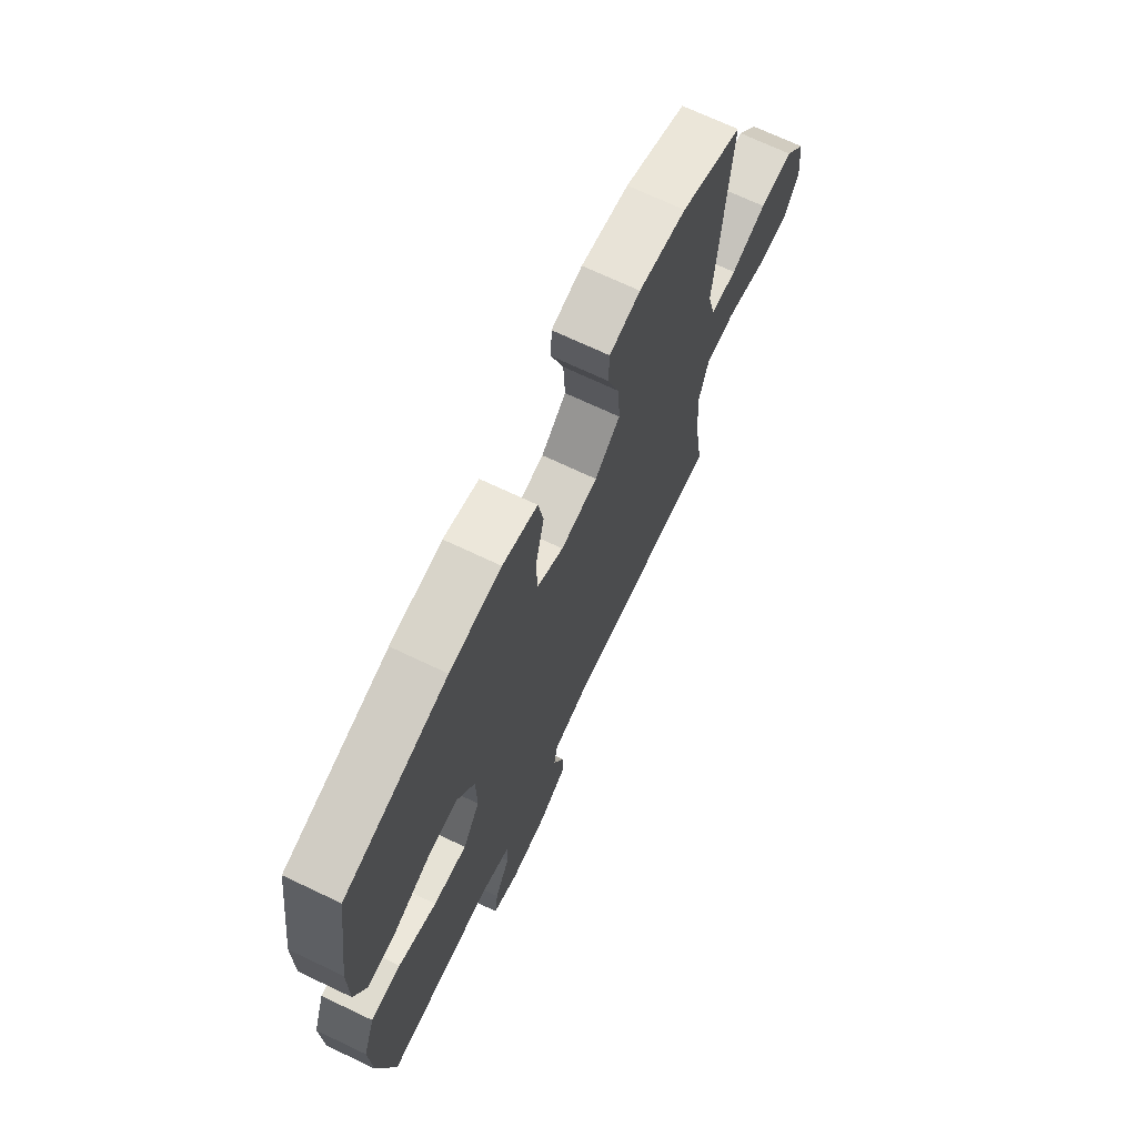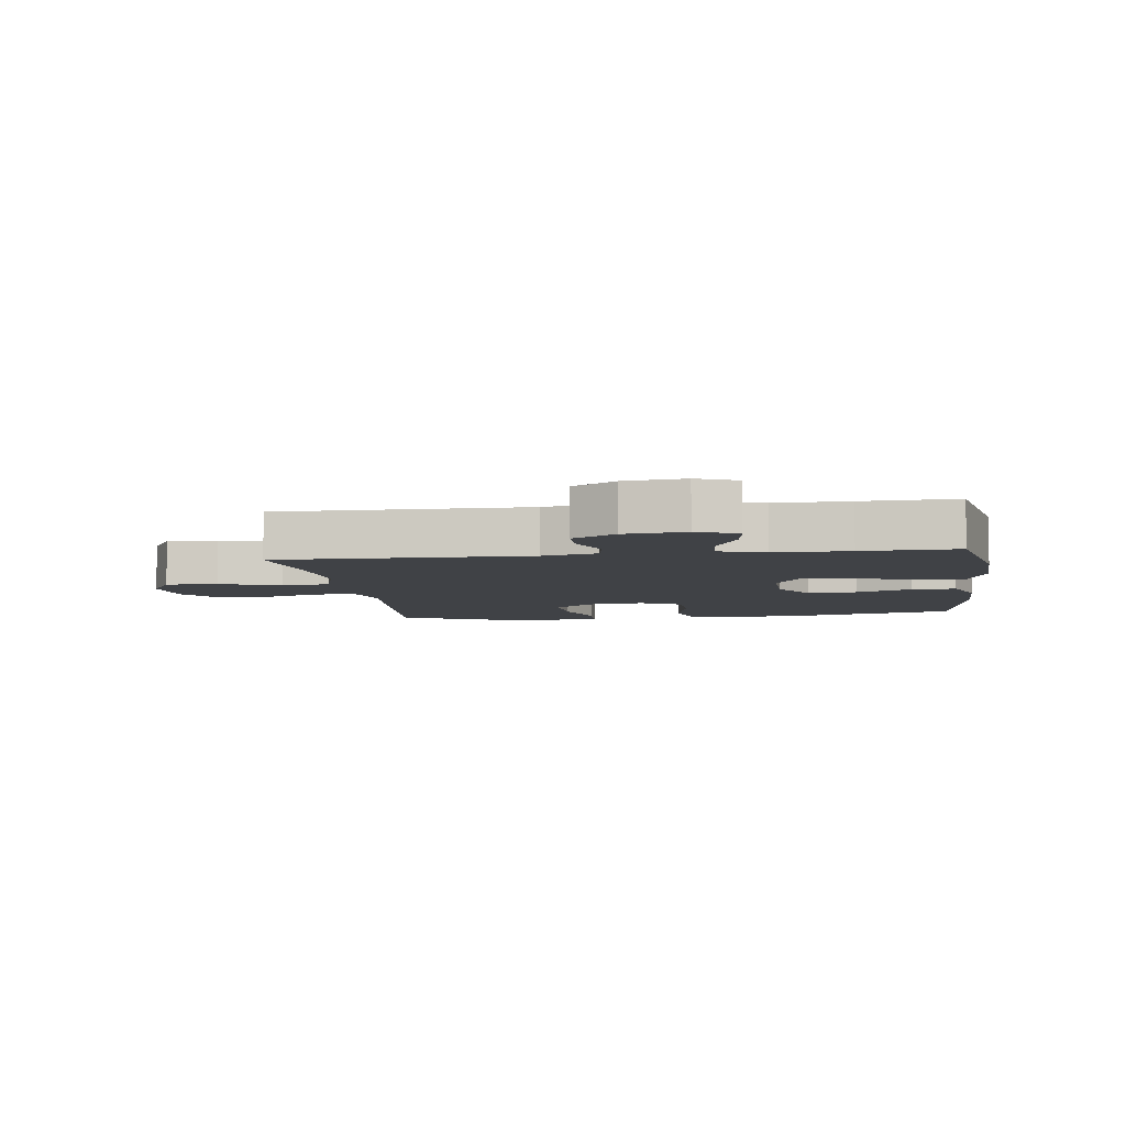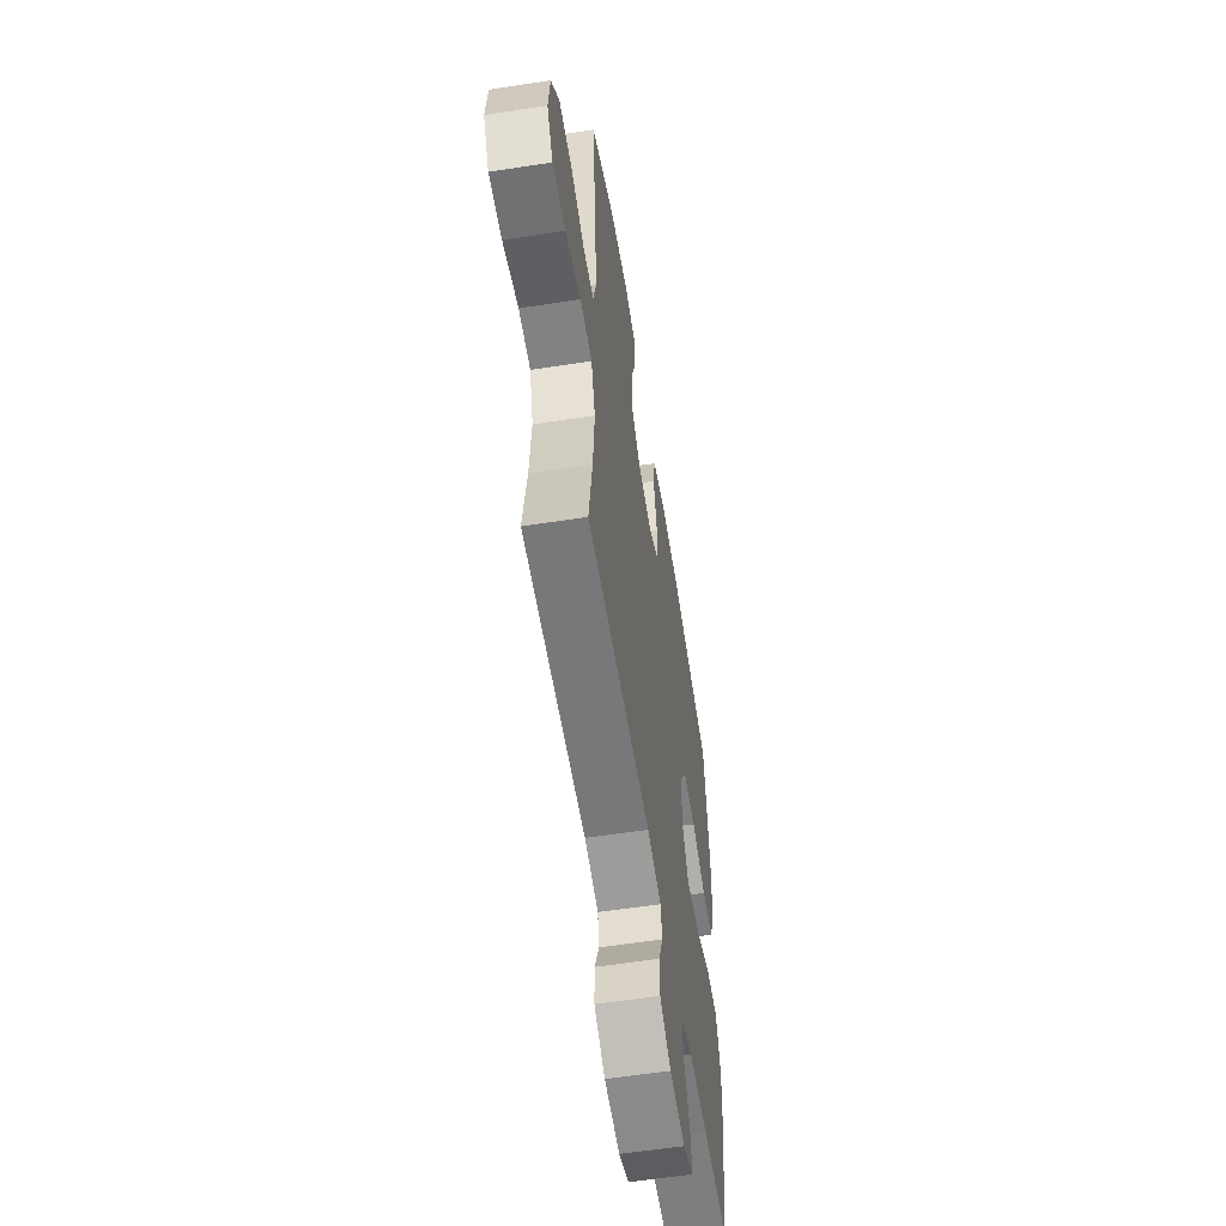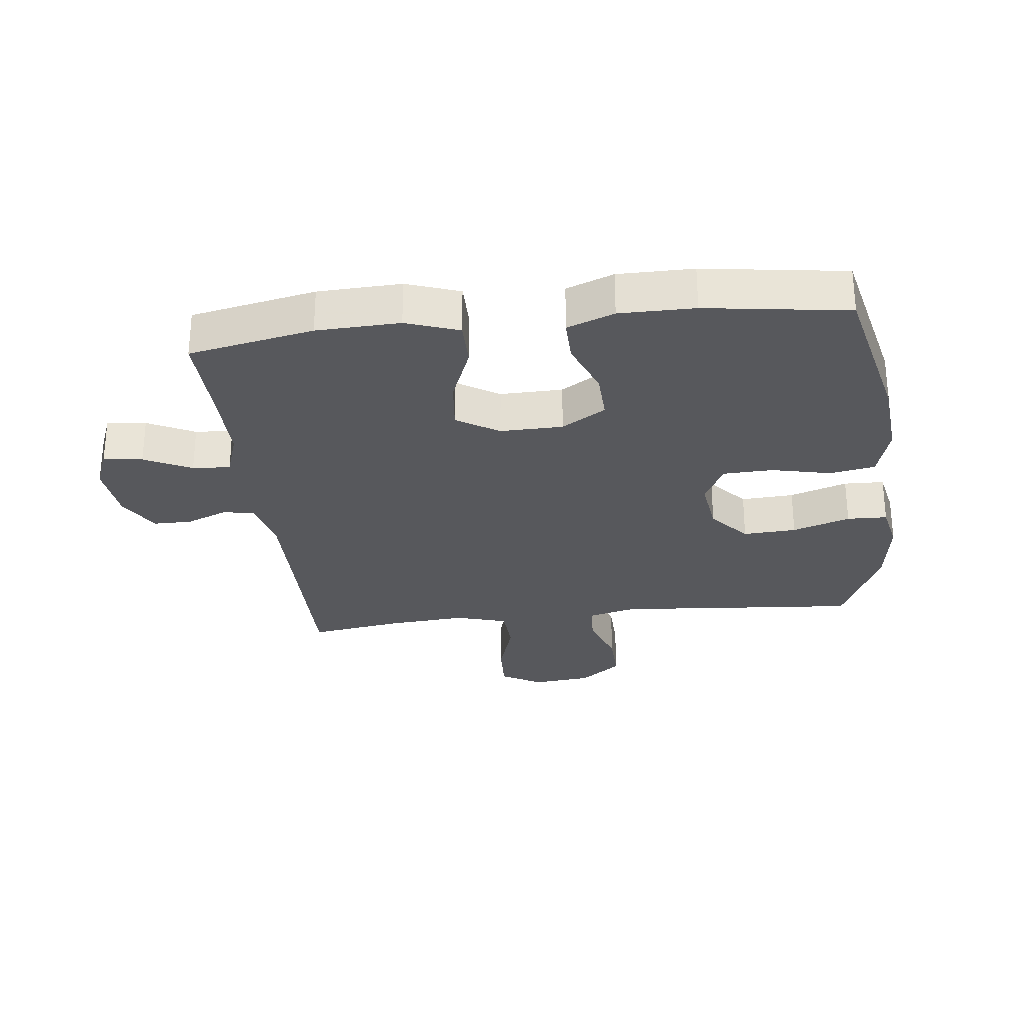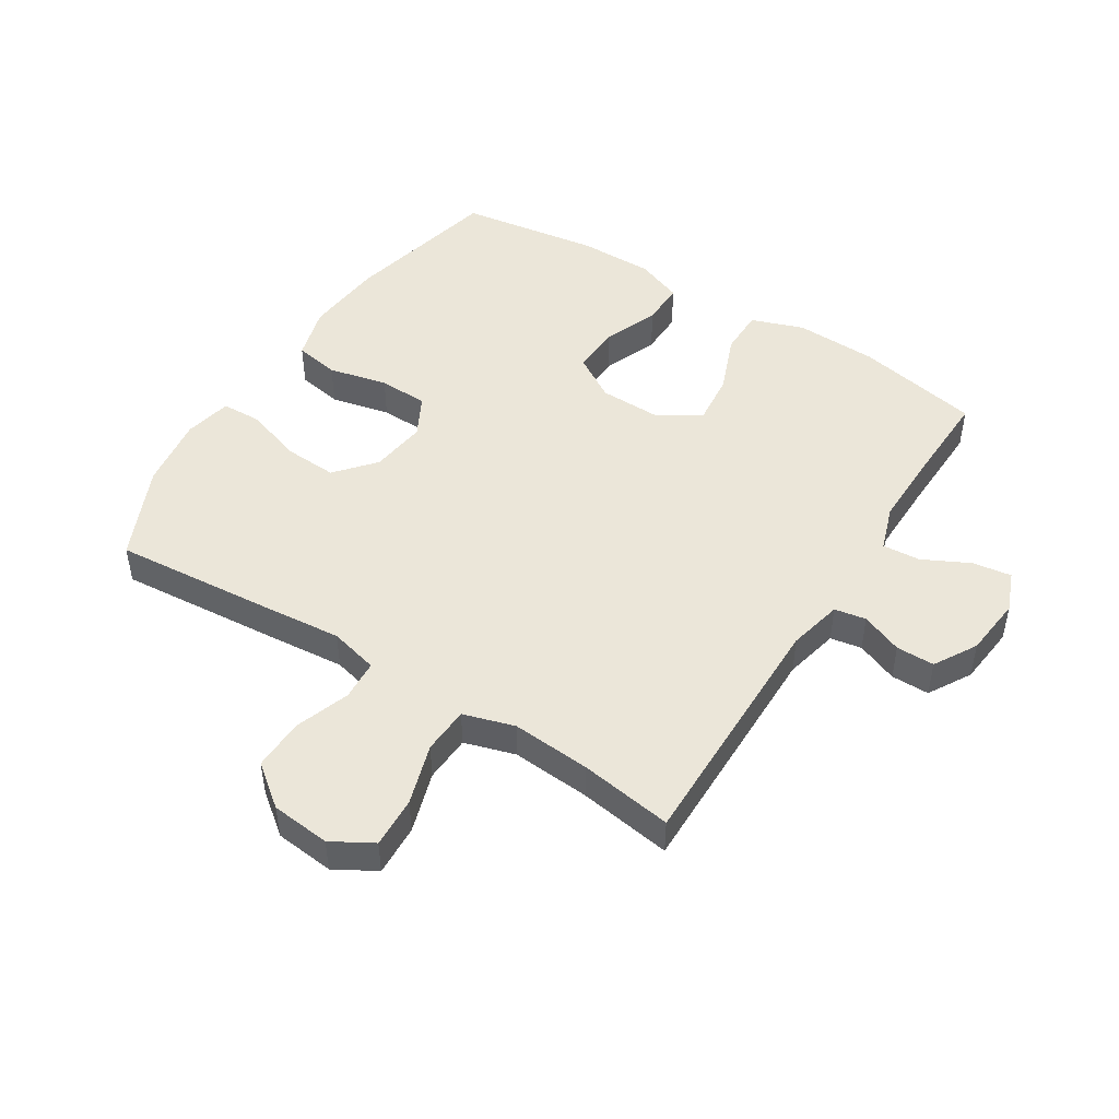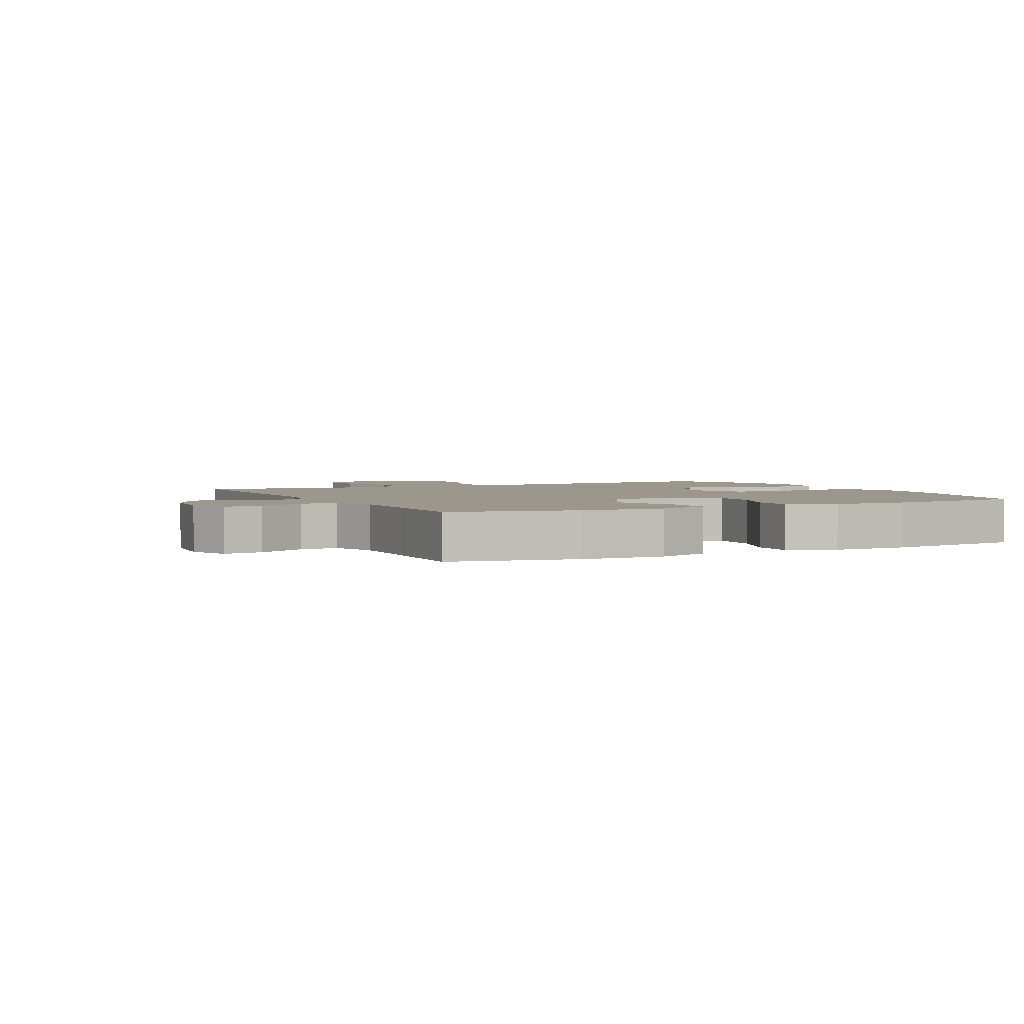
<metadata>
{"format":"obj","ext":"obj","renderer":"f3d","projection":"perspective","resolution":1024,"background":"white","views":[{"elev":70.3,"azim":-64.6,"up":"+Z"},{"elev":-6.2,"azim":-172.1,"up":"+Y"},{"elev":-57.9,"azim":99.1,"up":"+Z"},{"elev":-28.4,"azim":-83.3,"up":"+Y"},{"elev":47.7,"azim":122.2,"up":"+Y"},{"elev":2.7,"azim":-116.5,"up":"+Y"}]}
</metadata>
<code>
v -0.5 0.07 -0.5
v -0.54 0.07 -0.299
v -0.545 0.07 -0.165
v -0.515 0.07 -0.08
v -0.44 0.07 -0.08
v -0.344 0.07 -0.118
v -0.26 0.07 -0.127
v -0.217 0.07 -0.059
v -0.219 0.07 0.042
v -0.263 0.07 0.113
v -0.343 0.07 0.11
v -0.433 0.07 0.075
v -0.504 0.07 0.074
v -0.533 0.07 0.15
v -0.533 0.07 0.271
v -0.5 0.07 0.5
v -0.244 0.07 0.558
v -0.116 0.07 0.569
v -0.029 0.07 0.544
v -0.016 0.07 0.471
v -0.038 0.07 0.375
v -0.035 0.07 0.295
v 0.031 0.07 0.26
v 0.123 0.07 0.272
v 0.186 0.07 0.326
v 0.181 0.07 0.412
v 0.15 0.07 0.505
v 0.152 0.07 0.57
v 0.229 0.07 0.586
v 0.347 0.07 0.569
v 0.5 0.07 0.5
v 0.478 0.07 0.231
v 0.467 0.07 0.109
v 0.487 0.07 0.03
v 0.553 0.07 0.026
v 0.642 0.07 0.057
v 0.726 0.07 0.059
v 0.778 0.07 -0.008
v 0.788 0.07 -0.104
v 0.75 0.07 -0.17
v 0.667 0.07 -0.166
v 0.568 0.07 -0.135
v 0.492 0.07 -0.139
v 0.467 0.07 -0.222
v 0.477 0.07 -0.35
v 0.5 0.07 -0.5
v 0.097 0.07 -0.496
v 0.009 0.07 -0.516
v 0 0.07 -0.567
v 0.027 0.07 -0.634
v 0.027 0.07 -0.696
v -0.042 0.07 -0.736
v -0.139 0.07 -0.746
v -0.204 0.07 -0.72
v -0.195 0.07 -0.657
v -0.157 0.07 -0.581
v -0.153 0.07 -0.52
v -0.227 0.07 -0.495
v -0.347 0.07 -0.496
v -0.5 0 -0.5
v -0.54 0 -0.299
v -0.545 0 -0.165
v -0.515 0 -0.08
v -0.44 0 -0.08
v -0.344 0 -0.118
v -0.26 0 -0.127
v -0.217 0 -0.059
v -0.219 0 0.042
v -0.263 0 0.113
v -0.343 0 0.11
v -0.433 0 0.075
v -0.504 0 0.074
v -0.533 0 0.15
v -0.533 0 0.271
v -0.5 0 0.5
v -0.244 0 0.558
v -0.116 0 0.569
v -0.029 0 0.544
v -0.016 0 0.471
v -0.038 0 0.375
v -0.035 0 0.295
v 0.031 0 0.26
v 0.123 0 0.272
v 0.186 0 0.326
v 0.181 0 0.412
v 0.15 0 0.505
v 0.152 0 0.57
v 0.229 0 0.586
v 0.347 0 0.569
v 0.5 0 0.5
v 0.478 0 0.231
v 0.467 0 0.109
v 0.487 0 0.03
v 0.553 0 0.026
v 0.642 0 0.057
v 0.726 0 0.059
v 0.778 0 -0.008
v 0.788 0 -0.104
v 0.75 0 -0.17
v 0.667 0 -0.166
v 0.568 0 -0.135
v 0.492 0 -0.139
v 0.467 0 -0.222
v 0.477 0 -0.35
v 0.5 0 -0.5
v 0.097 0 -0.496
v 0.009 0 -0.516
v 0 0 -0.567
v 0.027 0 -0.634
v 0.027 0 -0.696
v -0.042 0 -0.736
v -0.139 0 -0.746
v -0.204 0 -0.72
v -0.195 0 -0.657
v -0.157 0 -0.581
v -0.153 0 -0.52
v -0.227 0 -0.495
v -0.347 0 -0.496
f 53 54 55 56
f 53 56 57
f 52 53 57
f 49 50 51 52
f 48 49 52 57
f 47 48 57 58
f 45 46 47
f 44 45 47 58
f 39 40 41 42
f 39 42 43
f 38 39 43
f 35 36 37 38
f 34 35 38 43
f 33 34 43 44
f 31 32 33
f 30 31 33
f 26 27 28 29
f 25 26 29 30
f 18 19 20 21
f 18 21 22
f 17 18 22
f 16 17 22
f 15 16 22 23
f 11 12 13 14
f 10 11 14 15
f 3 4 5 6
f 3 6 7
f 59 1 2 3
f 59 3 7
f 58 59 7 8
f 44 58 8
f 25 30 33 44
f 24 25 44 8
f 23 24 8 9
f 10 15 23
f 9 10 23
f 115 114 113 112
f 116 115 112
f 116 112 111
f 111 110 109 108
f 116 111 108 107
f 117 116 107 106
f 106 105 104
f 117 106 104 103
f 101 100 99 98
f 102 101 98
f 102 98 97
f 97 96 95 94
f 102 97 94 93
f 103 102 93 92
f 92 91 90
f 92 90 89
f 88 87 86 85
f 89 88 85 84
f 80 79 78 77
f 81 80 77
f 81 77 76
f 81 76 75
f 82 81 75 74
f 73 72 71 70
f 74 73 70 69
f 65 64 63 62
f 66 65 62
f 62 61 60 118
f 66 62 118
f 67 66 118 117
f 67 117 103
f 103 92 89 84
f 67 103 84 83
f 68 67 83 82
f 82 74 69
f 82 69 68
f 1 60 61 2
f 2 61 62 3
f 3 62 63 4
f 4 63 64 5
f 5 64 65 6
f 6 65 66 7
f 7 66 67 8
f 8 67 68 9
f 9 68 69 10
f 10 69 70 11
f 11 70 71 12
f 12 71 72 13
f 13 72 73 14
f 14 73 74 15
f 15 74 75 16
f 16 75 76 17
f 17 76 77 18
f 18 77 78 19
f 19 78 79 20
f 20 79 80 21
f 21 80 81 22
f 22 81 82 23
f 23 82 83 24
f 24 83 84 25
f 25 84 85 26
f 26 85 86 27
f 27 86 87 28
f 28 87 88 29
f 29 88 89 30
f 30 89 90 31
f 31 90 91 32
f 32 91 92 33
f 33 92 93 34
f 34 93 94 35
f 35 94 95 36
f 36 95 96 37
f 37 96 97 38
f 38 97 98 39
f 39 98 99 40
f 40 99 100 41
f 41 100 101 42
f 42 101 102 43
f 43 102 103 44
f 44 103 104 45
f 45 104 105 46
f 46 105 106 47
f 47 106 107 48
f 48 107 108 49
f 49 108 109 50
f 50 109 110 51
f 51 110 111 52
f 52 111 112 53
f 53 112 113 54
f 54 113 114 55
f 55 114 115 56
f 56 115 116 57
f 57 116 117 58
f 58 117 118 59
f 59 118 60 1

</code>
